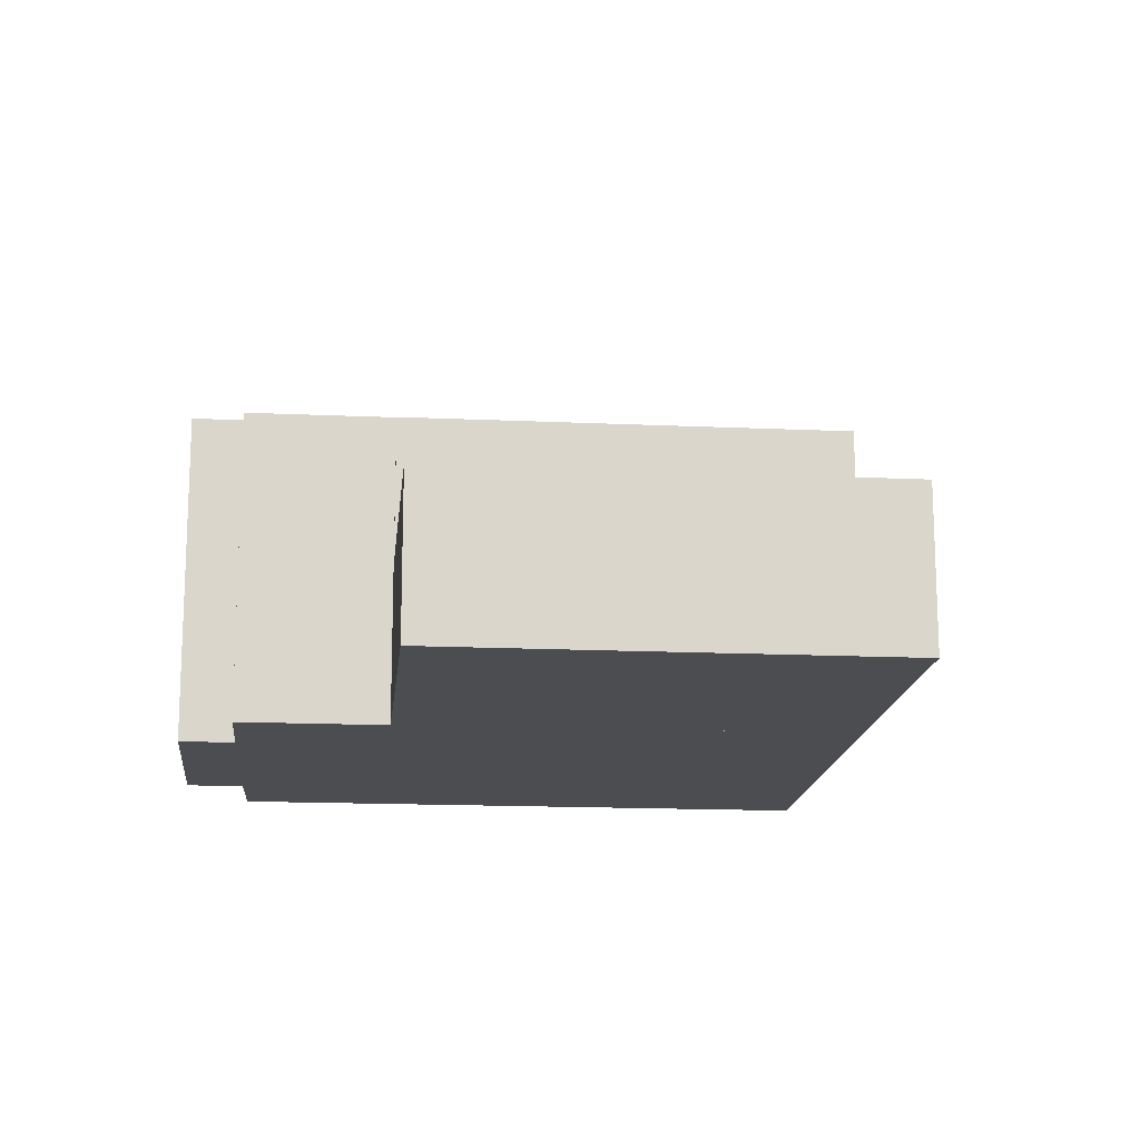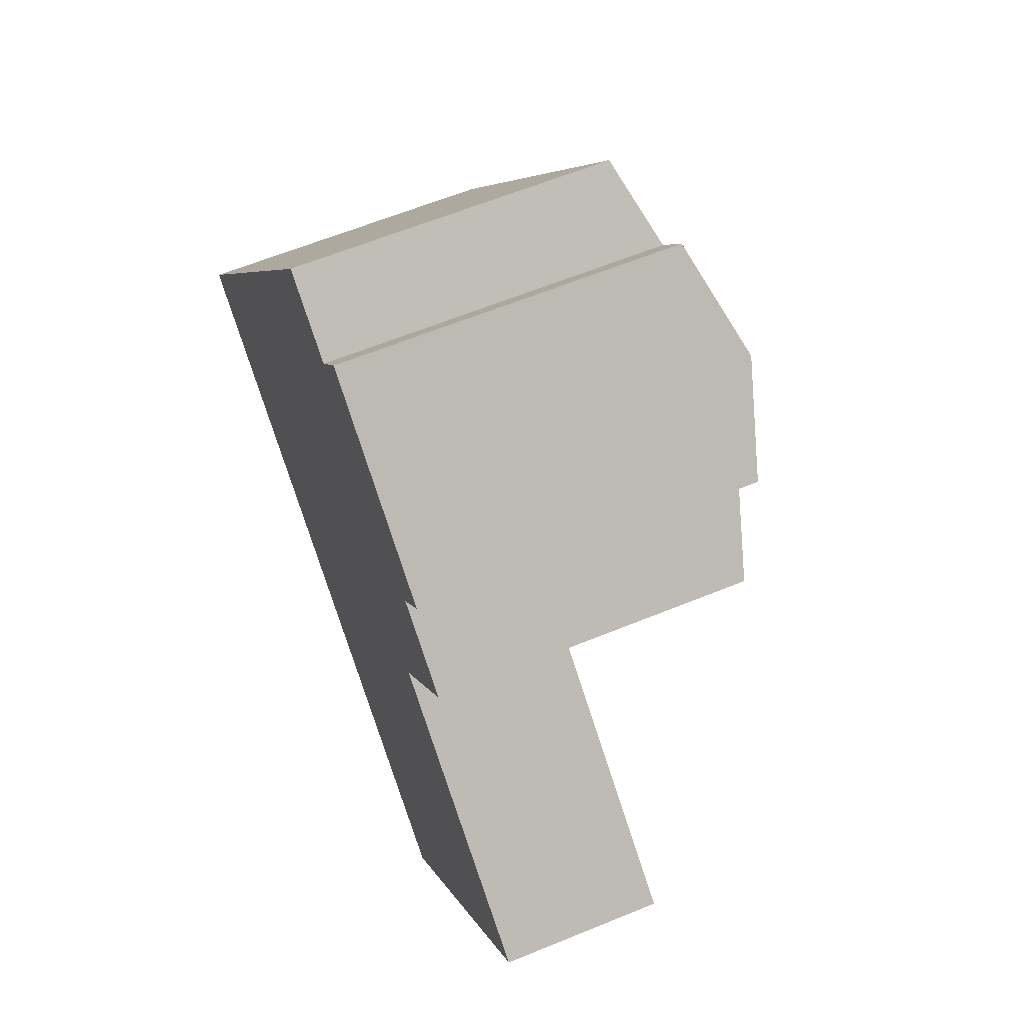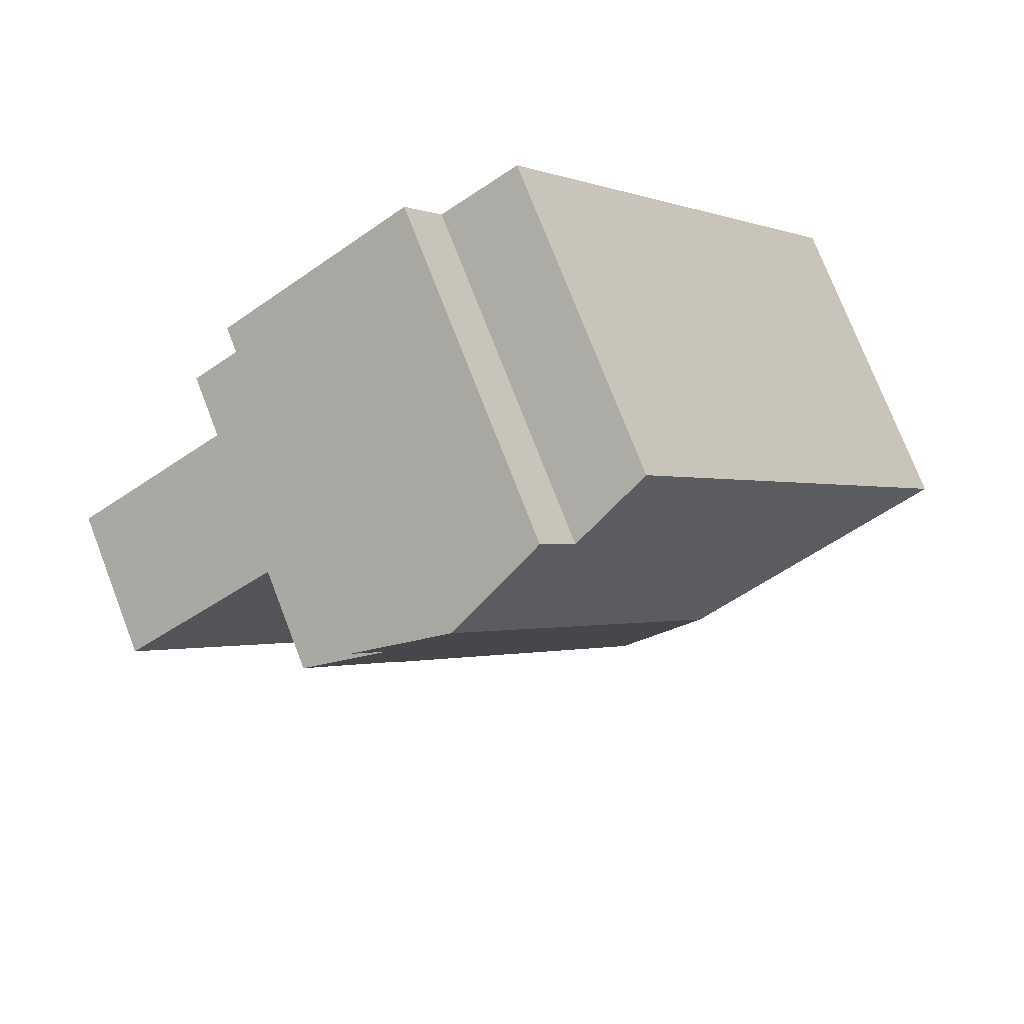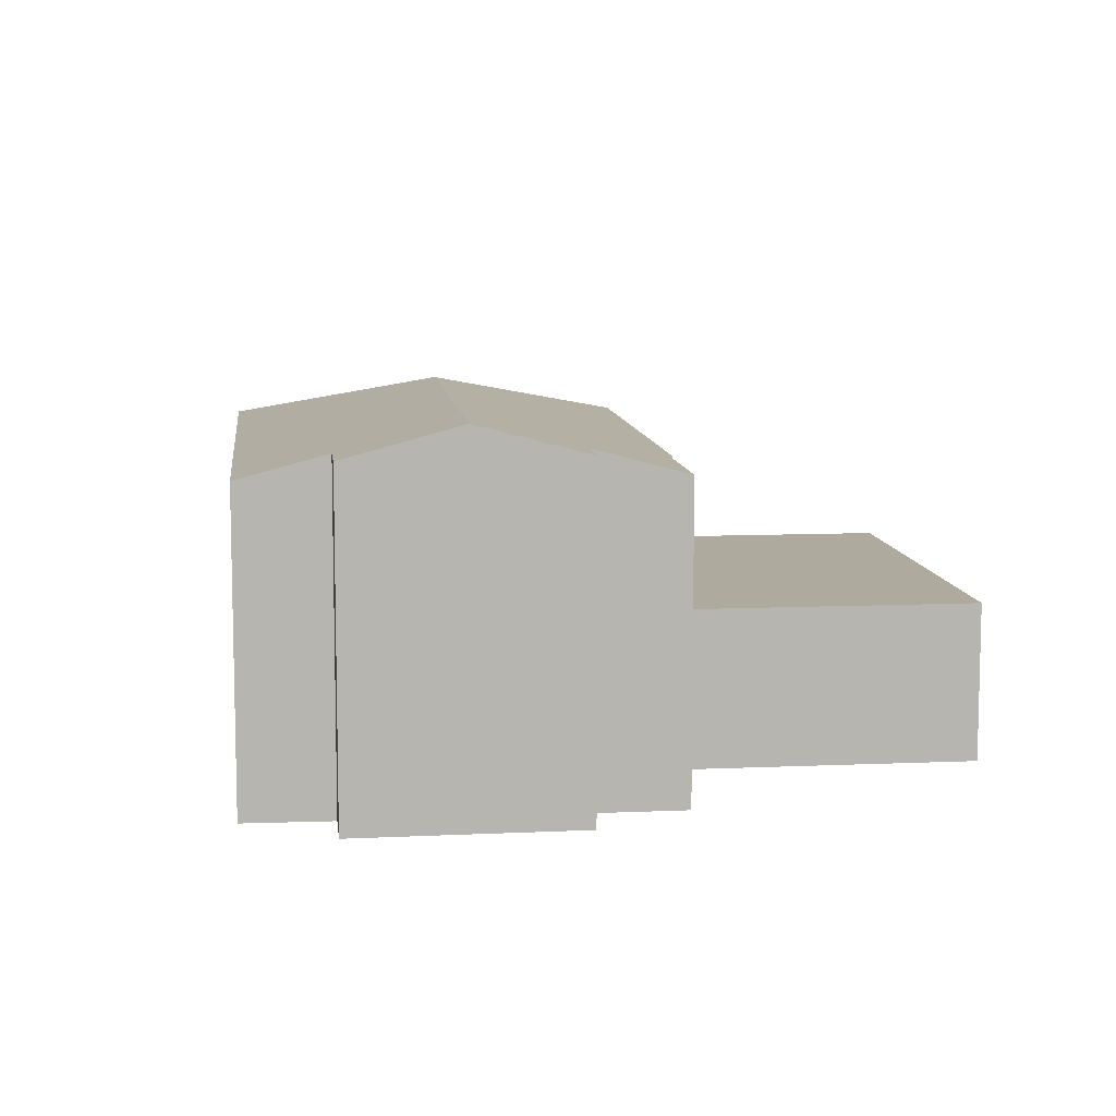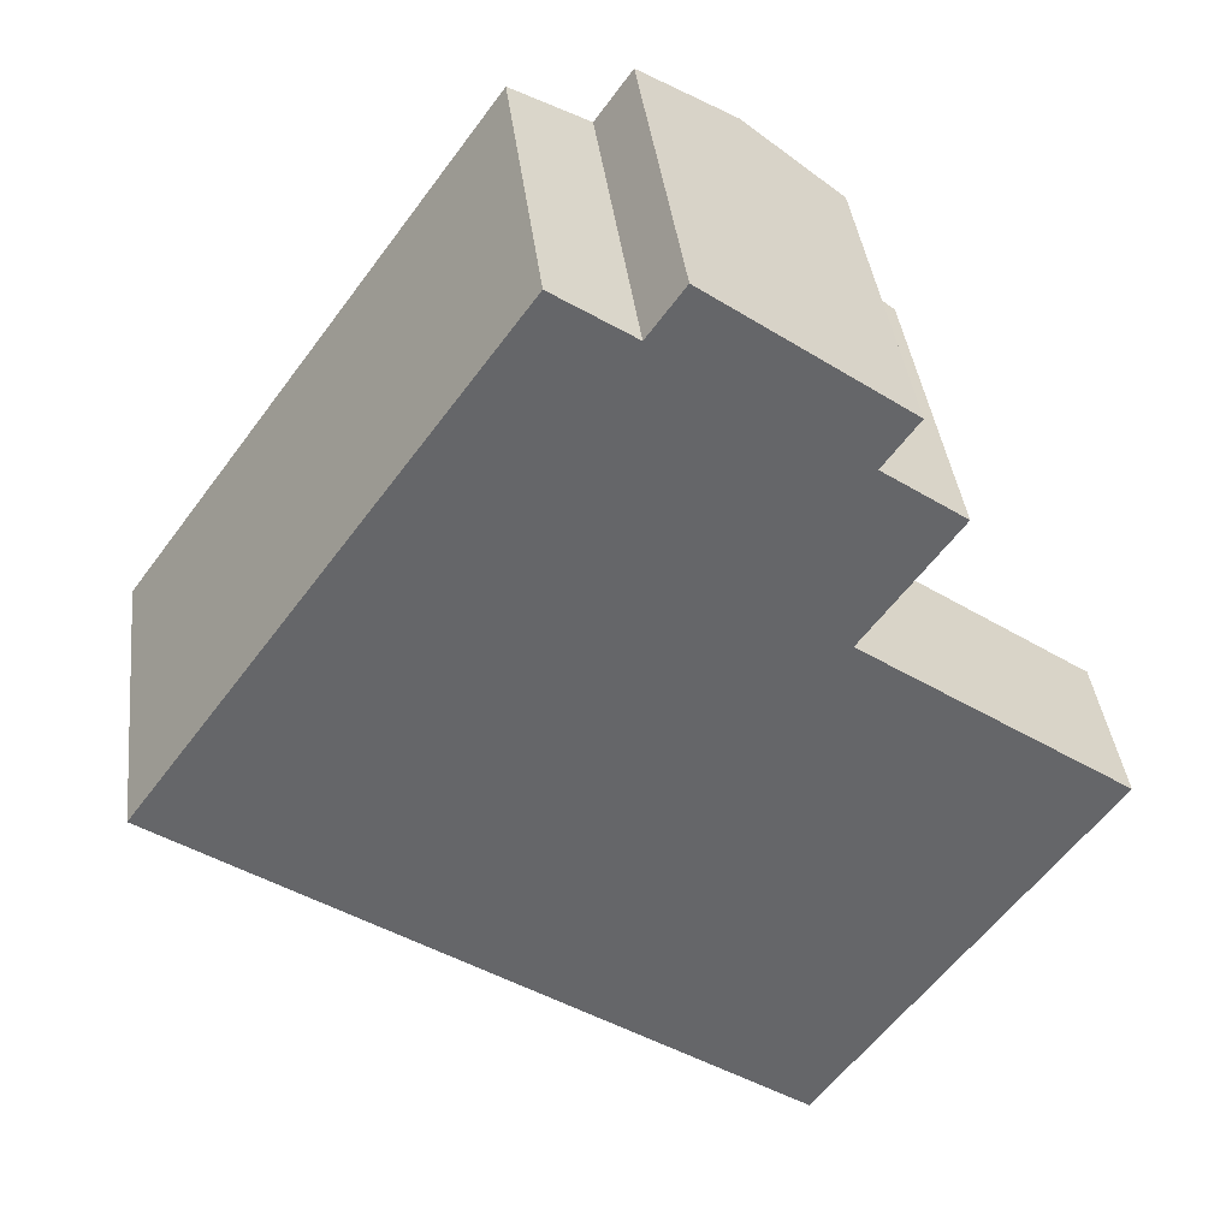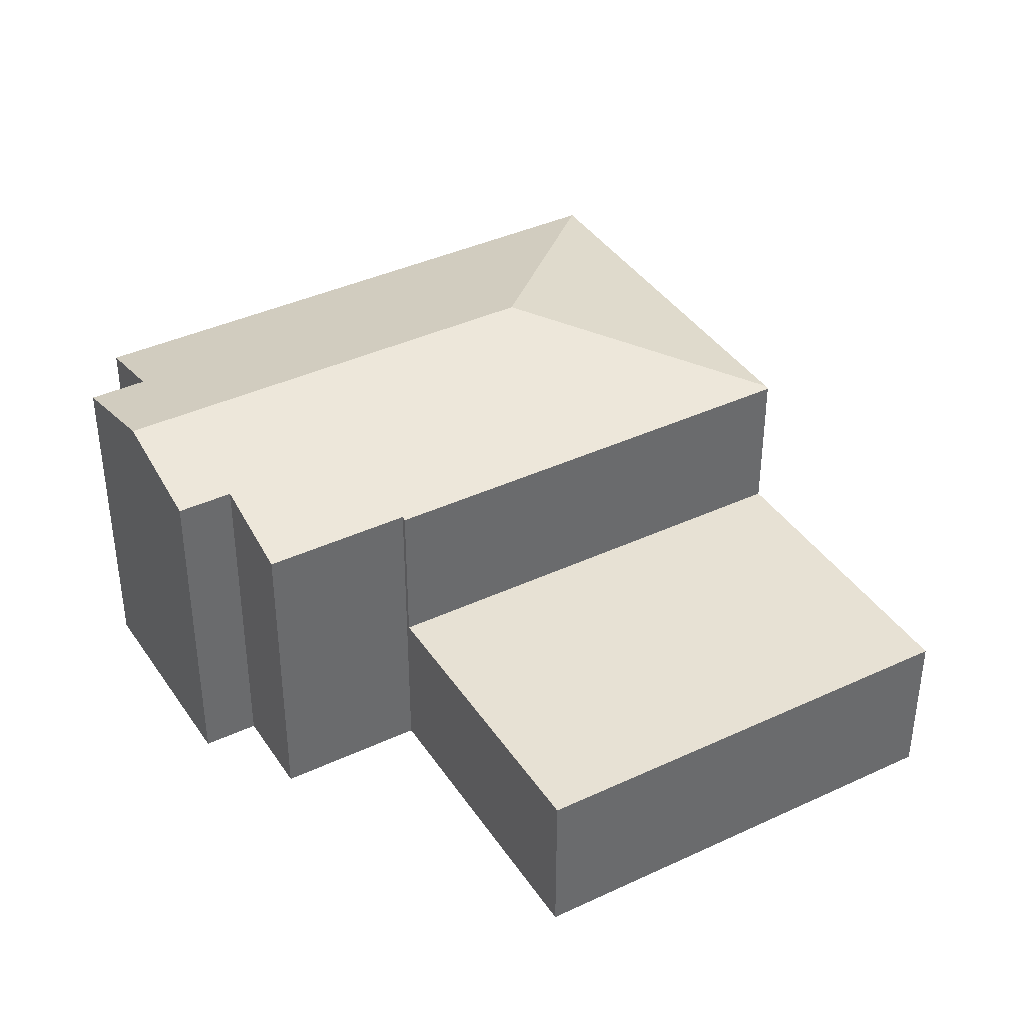
<metadata>
{"format":"obj","ext":"obj","renderer":"f3d","projection":"perspective","resolution":1024,"background":"white","views":[{"elev":-15.8,"azim":120.3,"up":"+Y"},{"elev":61.6,"azim":67.3,"up":"+Z"},{"elev":74.7,"azim":158.9,"up":"+Z"},{"elev":9.3,"azim":29.1,"up":"+Y"},{"elev":38.7,"azim":-6.7,"up":"+Z"},{"elev":39.4,"azim":95.6,"up":"+Y"}]}
</metadata>
<code>
v  12.38 8.137 9.326
v  9.513 7.446 9.811
v  10.28 7.446 10.88
v  6.009 6.919 8.355
v  7.866 6.919 10.94
v  9.745 8.137 5.66
v  0 6.918 4.236e-16
v  6.427 8.137 1.046
v  14.38 7.479 7.851
v  13.65 7.479 6.834
v  15.37 6.918 5.594
v  13.48 6.918 2.965
v  13.42 6.918 2.884
v  13.51 6.892 2.826
v  7.555 6.892 -5.449
v  7.474 6.918 -5.39
v  0 0 0
v  6.009 -5.116e-16 8.355
v  7.866 -6.696e-16 10.94
v  9.513 -6.008e-16 9.811
v  10.28 -6.66e-16 10.88
v  14.38 -4.807e-16 7.851
v  12.38 -5.711e-16 9.326
v  13.65 -4.185e-16 6.834
v  15.37 -3.425e-16 5.594
v  13.42 -1.766e-16 2.884
v  13.51 -1.73e-16 2.826
v  13.48 -1.816e-16 2.965
v  7.555 3.337e-16 -5.449
v  7.474 3.3e-16 -5.39
v  11.55 3.553 -8.327
v  13.96 3.553 -8.327
v  13.13 3.553 -9.472
v  7.555 3.553 -5.449
v  19.09 3.553 -1.201
v  13.51 3.553 2.826
v  19.09 7.354e-17 -1.201
v  13.96 5.099e-16 -8.327
v  13.13 5.8e-16 -9.472
v  11.55 5.099e-16 -8.327
g defaultobject
f 1 2 3
f 2 4 5
f 4 2 1
f 4 1 6
f 4 6 7
f 7 6 8
f 9 6 1
f 6 9 10
f 6 10 11
f 6 11 12
f 6 12 8
f 8 12 13
f 8 13 14
f 8 14 15
f 8 15 16
f 8 16 7
f 17 4 7
f 4 17 18
f 4 18 5
f 5 18 19
f 20 3 2
f 3 20 21
f 5 20 2
f 20 5 19
f 21 1 3
f 1 21 9
f 9 21 22
f 22 21 23
f 24 11 10
f 11 24 25
f 26 14 13
f 14 26 27
f 22 10 9
f 10 22 24
f 25 12 11
f 12 25 13
f 13 25 26
f 26 25 28
f 27 15 14
f 15 27 29
f 16 17 7
f 17 16 15
f 17 15 30
f 30 15 29
f 18 20 19
f 20 18 23
f 23 18 22
f 22 18 24
f 24 18 17
f 24 17 25
f 25 17 28
f 28 17 26
f 26 17 27
f 27 17 30
f 27 30 29
f 23 21 20
f 31 32 33
f 32 31 34
f 32 34 35
f 35 34 36
f 37 32 35
f 32 37 38
f 32 38 33
f 33 38 39
f 39 31 33
f 31 39 34
f 34 39 40
f 34 40 29
f 29 36 34
f 36 29 27
f 27 35 36
f 35 27 37
f 38 40 39
f 40 38 37
f 40 37 29
f 29 37 27

</code>
